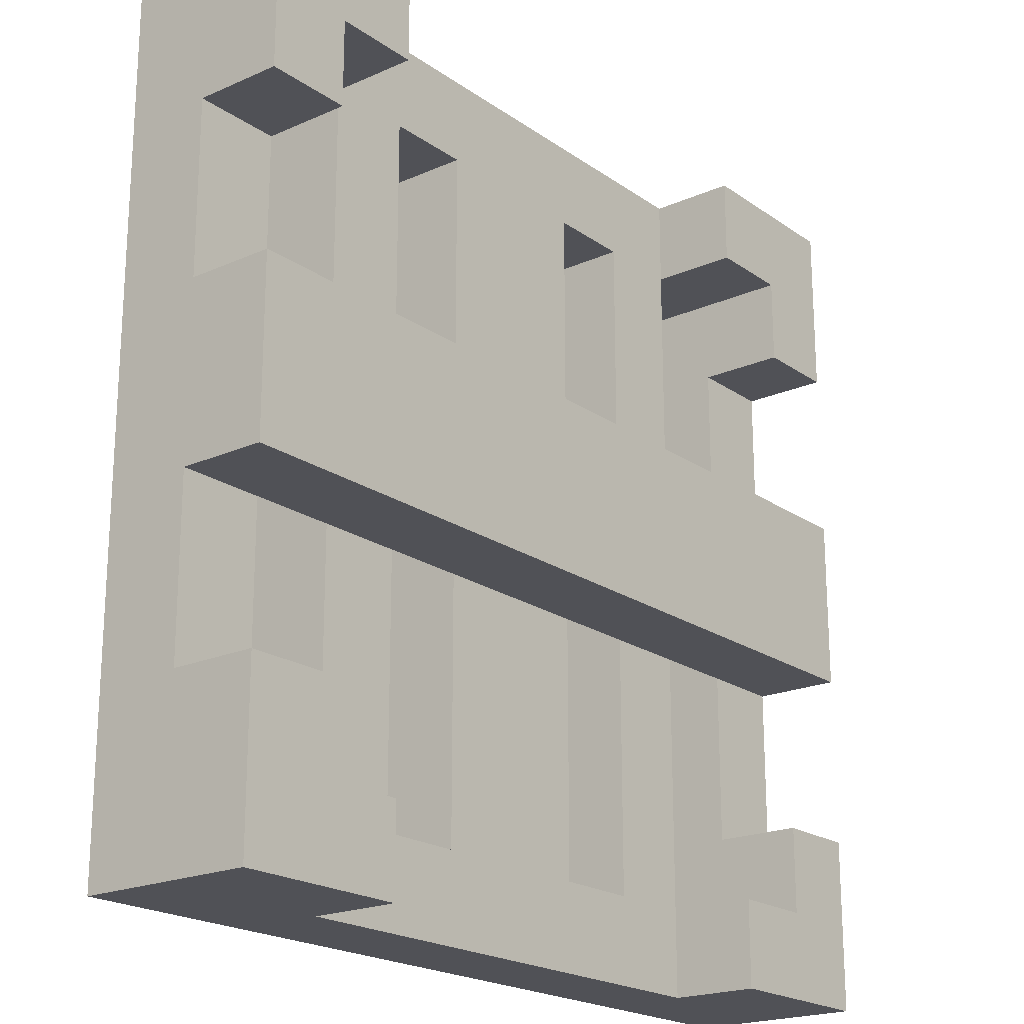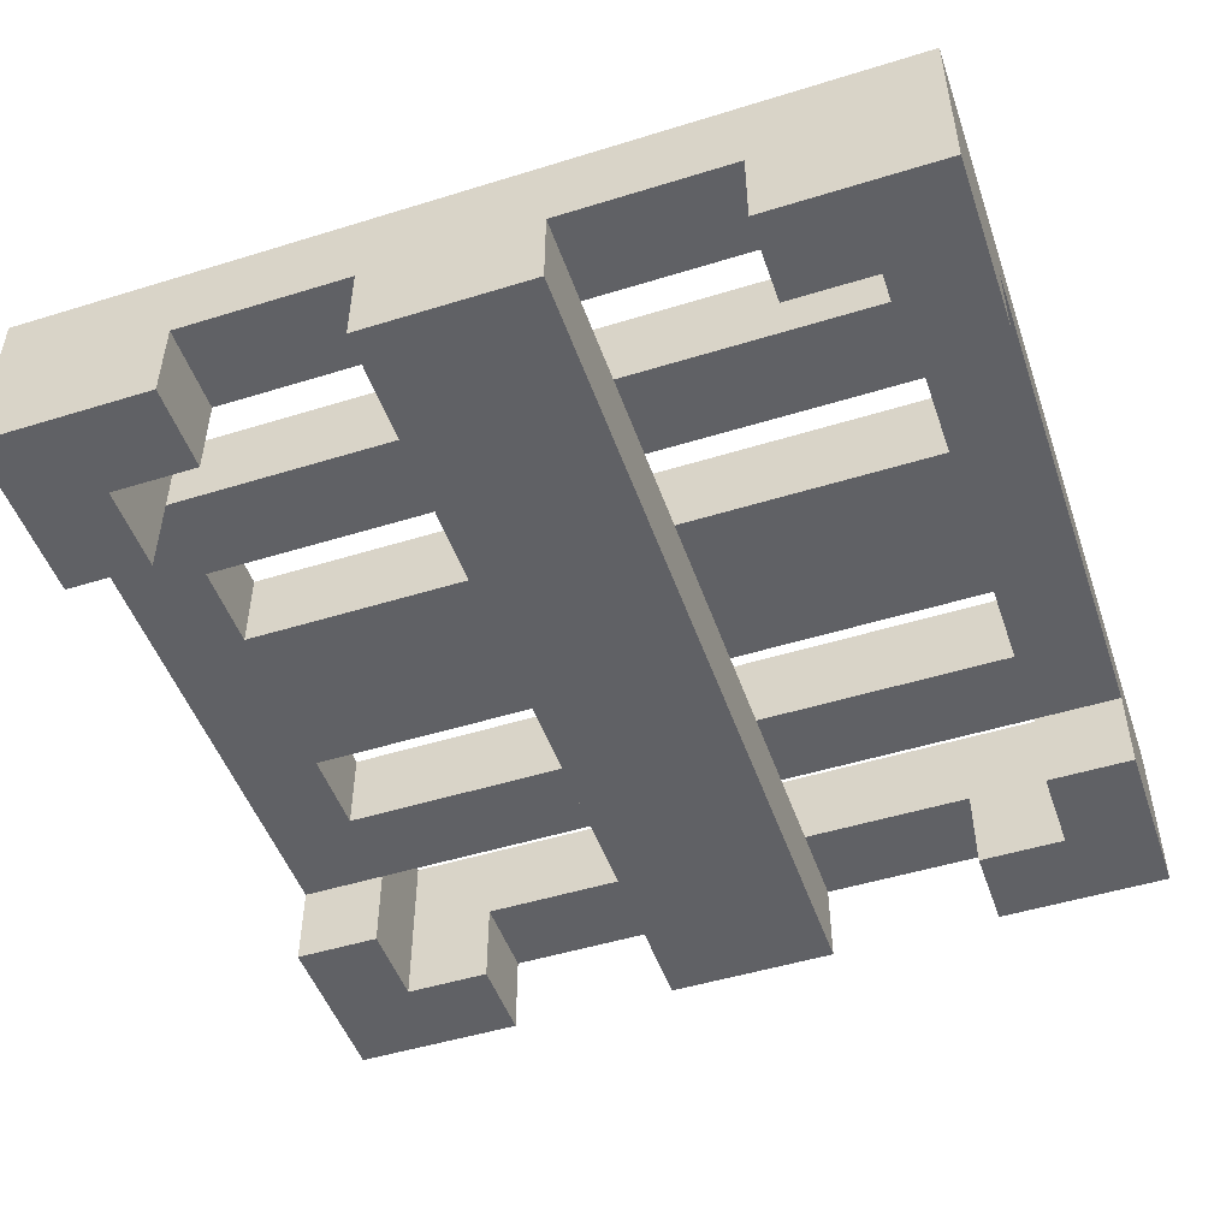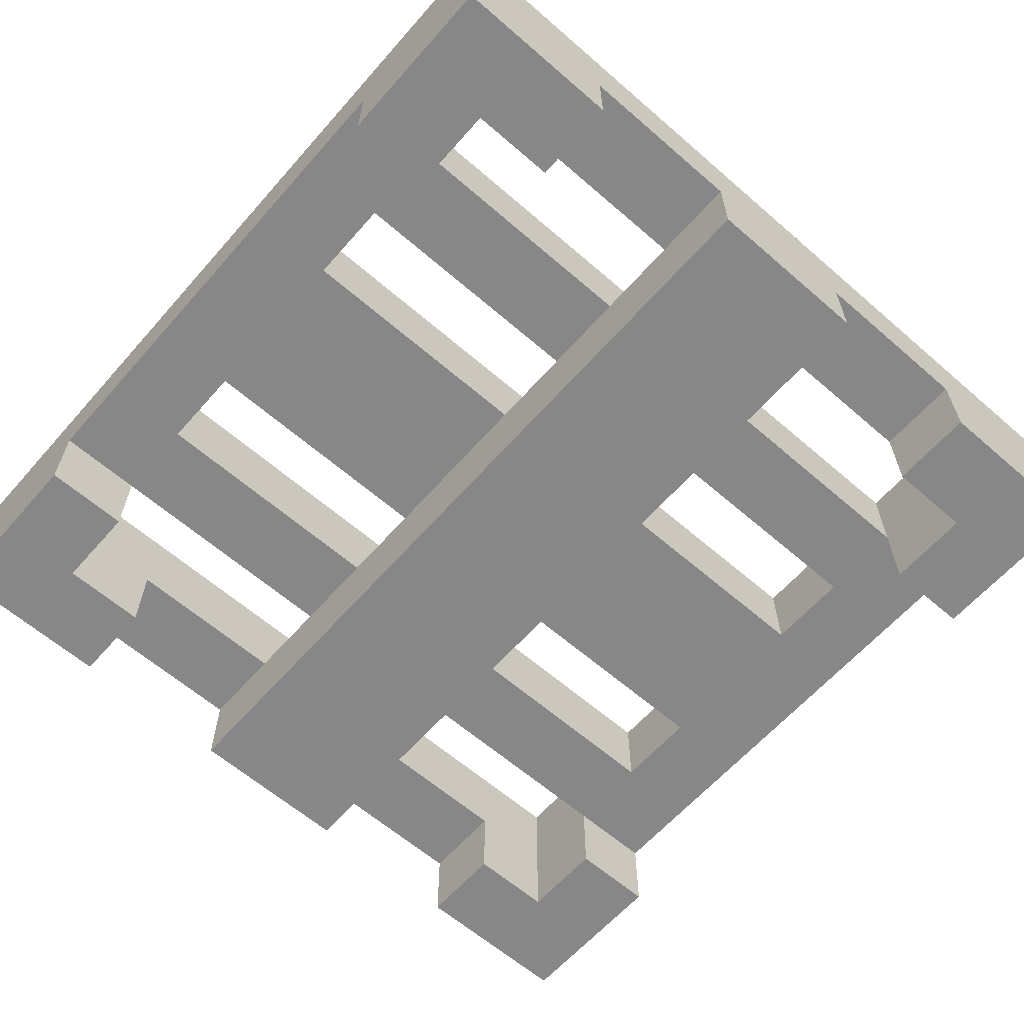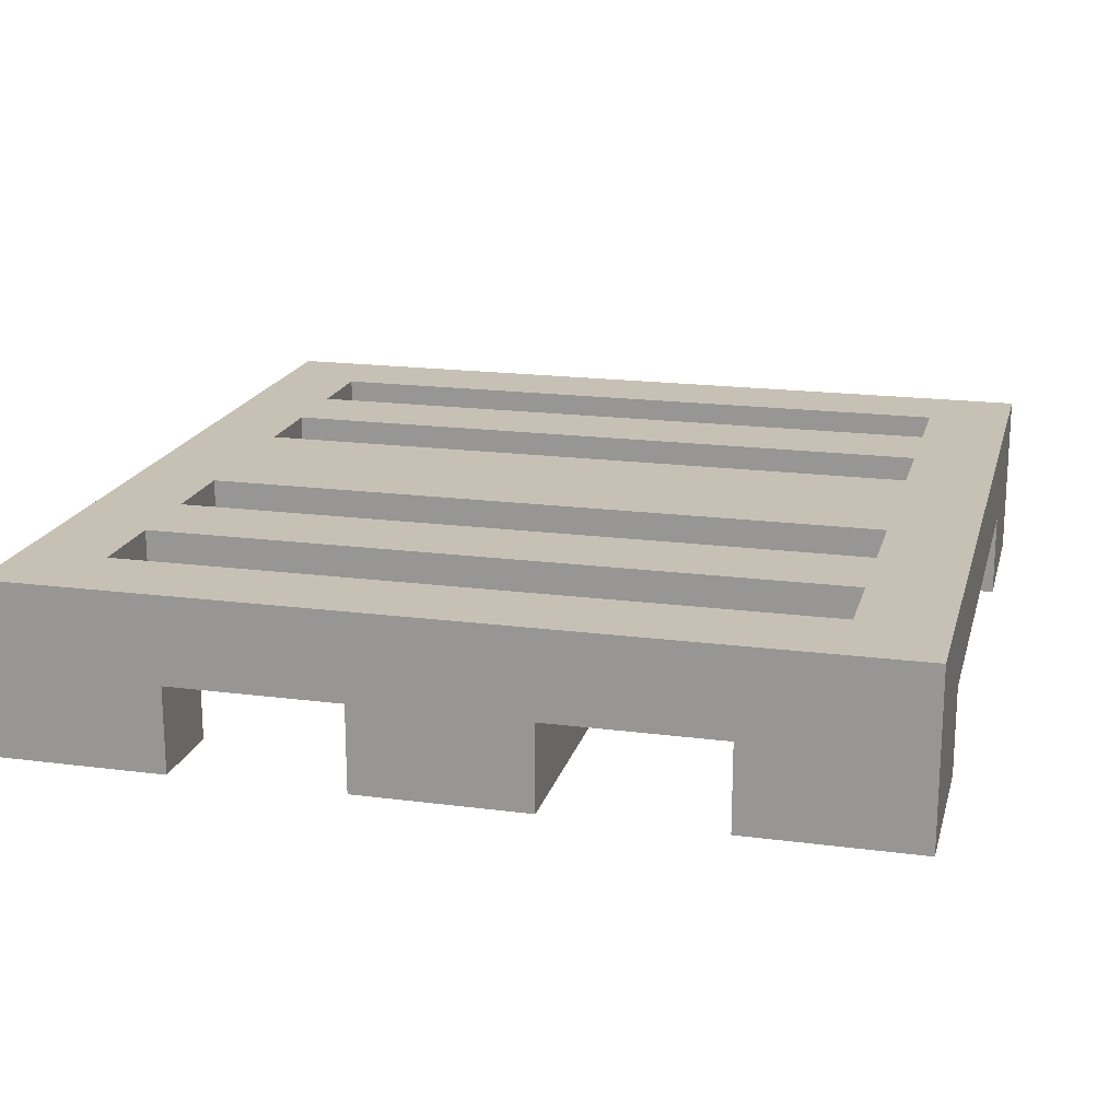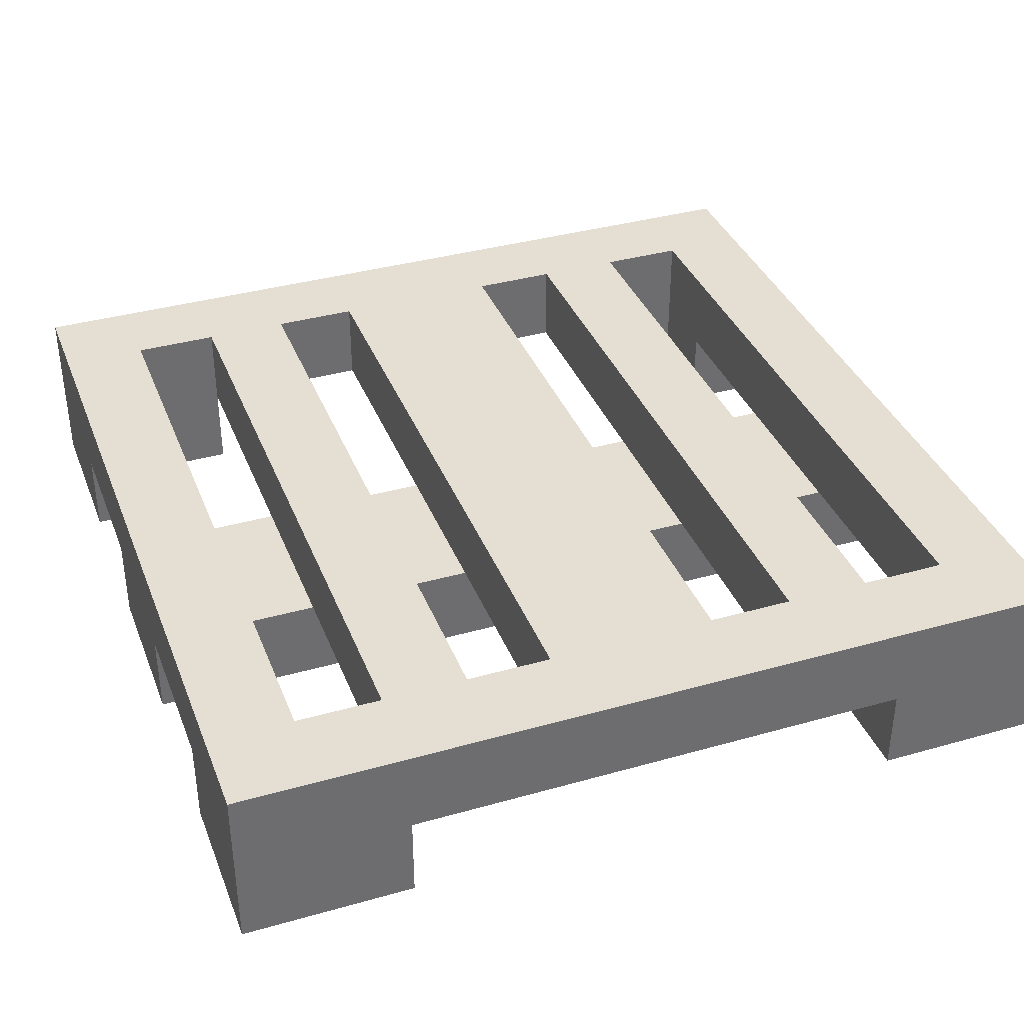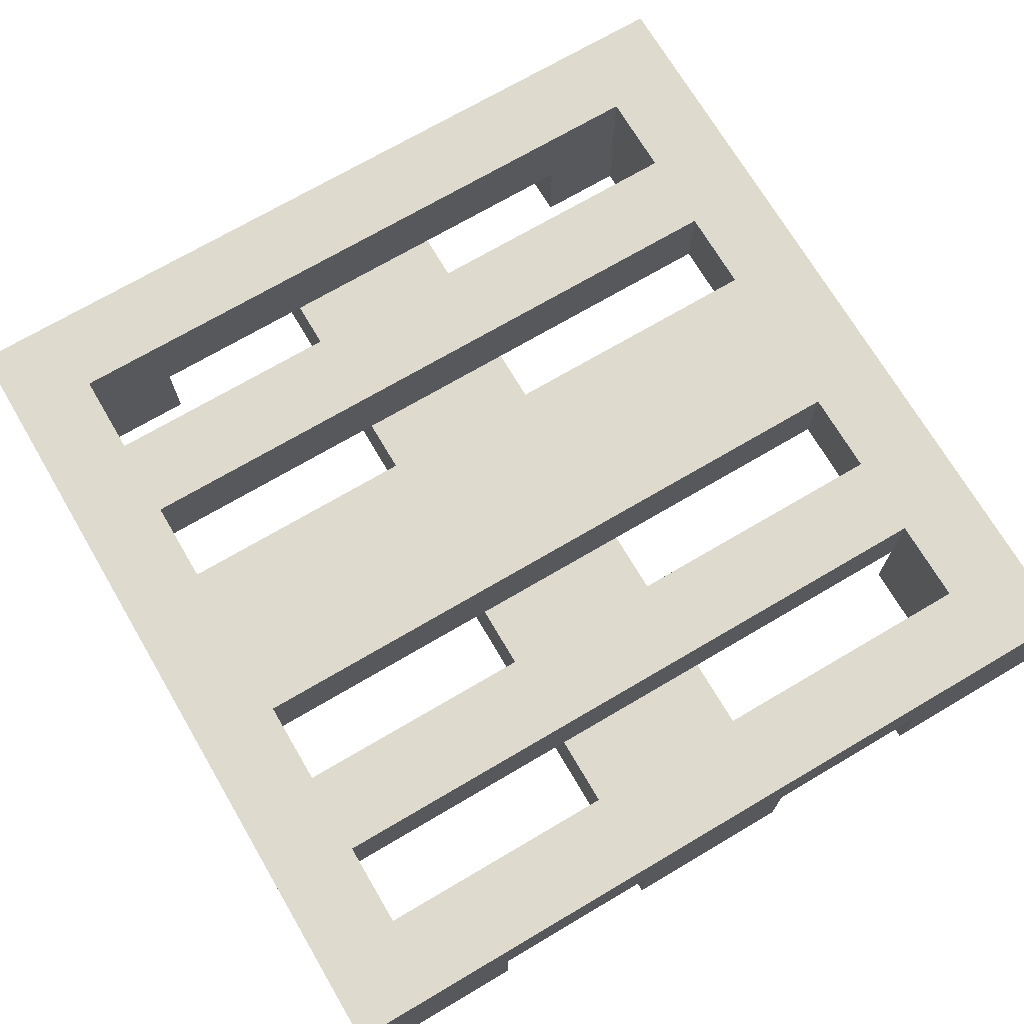
<metadata>
{"format":"obj","ext":"obj","renderer":"f3d","projection":"perspective","resolution":1024,"background":"white","views":[{"elev":-20.5,"azim":-51.3,"up":"+Z"},{"elev":-49.3,"azim":-71.1,"up":"+Y"},{"elev":-62.4,"azim":-131.3,"up":"+Y"},{"elev":18.5,"azim":104.1,"up":"+Y"},{"elev":37.0,"azim":-20.1,"up":"+Y"},{"elev":71.3,"azim":59.5,"up":"+Y"}]}
</metadata>
<code>
v  -0.5 0.0933 0.4
v  -0.5 -0.0067 0.4
v  -0.5 -0.0067 0.5
v  -0.5 -0.0067 0.3
v  -0.5 0.0933 0.3
v  -0.5 0.0933 0.1
v  -0.5 -0.0067 -0
v  -0.5 -0.0067 0.1
v  -0.5 0.0933 -0
v  -0.5 -0.0067 -0.1
v  -0.5 0.0933 -0.1
v  -0.5 0.0933 -0.3
v  -0.5 -0.0067 -0.4
v  -0.5 -0.0067 -0.3
v  -0.5 0.0933 -0.4
v  -0.5 -0.0067 -0.5
v  -0.5 0.0933 -0.5
v  -0.5 0.1933 0.5
v  -0.5 0.1933 0.3
v  -0.5 0.1933 0.1
v  -0.5 0.1933 -0
v  -0.5 0.0933 -0.2
v  -0.5 0.1933 -0.2
v  -0.5 0.1933 -0.4
v  -0.5 0.1933 -0.5
v  -0.3 0.1933 0.4
v  -0.3 0.0933 0.1
v  -0.3 0.0933 0.4
v  -0.3 0.0933 -0.1
v  -0.3 0.0933 -0.3
v  -0.3 0.1933 -0.3
v  -0.3 0.0933 -0.4
v  -0.3 0.1933 -0.4
v  -0.1 0.1933 0.4
v  -0.1 0.0933 0.1
v  -0.1 0.0933 0.4
v  -0.1 0.0933 -0.4
v  -0.1 0.0933 -0.1
v  -0.1 0.1933 -0.4
v  0.2 0.1933 0.4
v  0.2 0.0933 0.1
v  0.2 0.0933 0.4
v  0.2 0.0933 -0.1
v  0.2 0.0933 -0.2
v  0.2 0.1933 -0.2
v  0.2 0.0933 -0.4
v  0.2 0.1933 -0.4
v  0.3 0.0933 0.5
v  0.3 -0.0067 0.4
v  0.3 -0.0067 0.5
v  0.3 0.0933 0.4
v  0.3 0.0933 -0.4
v  0.3 -0.0067 -0.5
v  0.3 -0.0067 -0.4
v  0.3 0.0933 -0.5
v  0.4 0.0933 0.4
v  0.4 -0.0067 0.3
v  0.4 -0.0067 0.4
v  0.4 0.0933 0.3
v  0.4 0.0933 -0.3
v  0.4 -0.0067 -0.4
v  0.4 -0.0067 -0.3
v  0.4 0.0933 -0.4
v  0.4 0.1933 0.4
v  0.4 0.0933 0.2
v  0.4 0.1933 0.2
v  0.4 0.0933 0.1
v  0.4 0.1933 0.1
v  0.4 0.0933 -0
v  0.4 0.1933 -0
v  0.4 0.0933 -0.1
v  0.4 0.1933 -0.4
v  -0.4 -0.0067 0.4
v  -0.4 -0.0067 0.3
v  -0.4 0.0933 0.4
v  -0.4 0.0933 0.3
v  -0.4 -0.0067 -0.3
v  -0.4 -0.0067 -0.4
v  -0.4 0.0933 -0.3
v  -0.4 0.0933 -0.4
v  -0.4 0.1933 0.4
v  -0.4 0.0933 0.1
v  -0.4 0.1933 0.3
v  -0.4 0.0933 -0
v  -0.4 0.1933 0.1
v  -0.4 0.0933 -0.1
v  -0.4 0.0933 -0.2
v  -0.4 0.1933 -0
v  -0.4 0.1933 -0.2
v  -0.4 0.1933 -0.4
v  -0.3 -0.0067 0.5
v  -0.3 -0.0067 0.4
v  -0.3 0.0933 0.5
v  -0.3 -0.0067 -0.4
v  -0.3 -0.0067 -0.5
v  -0.3 0.0933 -0.5
v  -0.2 0.0933 0.4
v  -0.2 0.0933 0.1
v  -0.2 0.1933 0.4
v  -0.2 0.0933 -0.1
v  -0.2 0.0933 -0.3
v  -0.2 0.0933 -0.4
v  -0.2 0.1933 -0.3
v  -0.2 0.1933 -0.4
v  0.1 0.0933 0.4
v  0.1 0.0933 0.1
v  0.1 0.1933 0.4
v  0.1 0.0933 -0.1
v  0.1 0.0933 -0.4
v  0.1 0.1933 -0.4
v  0.3 0.0933 0.1
v  0.3 0.1933 0.4
v  0.3 0.0933 -0.1
v  0.3 0.0933 -0.2
v  0.3 0.1933 -0.2
v  0.3 0.1933 -0.4
v  0.5 -0.0067 0.5
v  0.5 -0.0067 0.3
v  0.5 0.0933 0.5
v  0.5 0.0933 0.4
v  0.5 0.0933 0.3
v  0.5 -0.0067 0.1
v  0.5 -0.0067 -0.1
v  0.5 0.0933 0.1
v  0.5 0.0933 -0
v  0.5 0.0933 -0.1
v  0.5 -0.0067 -0.3
v  0.5 -0.0067 -0.5
v  0.5 0.0933 -0.3
v  0.5 0.0933 -0.5
v  0.5 0.1933 0.5
v  0.5 0.0933 0.2
v  0.5 0.1933 0.4
v  0.5 0.1933 0.2
v  0.5 0.1933 0.1
v  0.5 0.1933 -0
v  0.5 0.1933 -0.5
v  -0.4 -0.0067 0.5
v  -0.4 0.1933 0.5
v  0 0.0933 0.5
v  0 0.1933 0.5
v  0.1 0.0933 0.5
v  0.1 0.1933 0.5
v  0.2 0.0933 0.5
v  0.2 0.1933 0.5
v  0.4 -0.0067 0.5
v  0.4 0.0933 0.5
v  0.4 0.1933 0.5
v  0.4 -0.0067 0.1
v  -0.4 -0.0067 -0.1
v  0.4 -0.0067 -0.1
v  -0.4 0.0933 -0.5
v  -0.4 0.1933 -0.5
v  -0.3 0.1933 -0.5
v  0.1 0.0933 -0.5
v  0.1 0.1933 -0.5
v  0.2 0.0933 -0.5
v  0.2 0.1933 -0.5
v  0.3 0.1933 -0.5
v  0.4 0.0933 -0.5
v  0.4 0.1933 -0.5
v  -0.4 -0.0067 -0
v  0 0.0933 0.4
v  0 0.1933 0.4
o lvl1_palet2
g lvl1_palet2
f 1 2 3
f 1 4 2
f 5 4 1
f 6 7 8
f 9 10 7
f 9 7 6
f 11 10 9
f 12 13 14
f 15 16 13
f 15 13 12
f 17 16 15
f 18 5 1
f 18 1 3
f 19 6 5
f 19 5 18
f 20 9 6
f 20 6 19
f 21 22 11
f 21 9 20
f 21 11 9
f 23 12 22
f 23 22 21
f 23 15 12
f 24 17 15
f 24 15 23
f 25 17 24
f 26 27 28
f 26 29 27
f 26 30 29
f 31 32 30
f 31 30 26
f 33 32 31
f 34 35 36
f 34 37 38
f 34 38 35
f 39 37 34
f 40 41 42
f 40 43 41
f 40 44 43
f 45 46 44
f 45 44 40
f 47 46 45
f 48 49 50
f 51 49 48
f 52 53 54
f 55 53 52
f 56 57 58
f 59 57 56
f 60 61 62
f 63 61 60
f 64 59 56
f 64 65 59
f 66 67 65
f 66 65 64
f 68 69 67
f 68 67 66
f 70 71 69
f 70 69 68
f 70 63 60
f 70 60 71
f 72 63 70
f 73 74 75
f 75 74 76
f 77 78 79
f 79 78 80
f 75 76 81
f 76 82 83
f 81 76 83
f 82 84 85
f 83 82 85
f 86 87 88
f 85 84 88
f 84 86 88
f 79 80 89
f 88 87 89
f 87 79 89
f 89 80 90
f 91 92 93
f 93 92 28
f 94 95 32
f 32 95 96
f 97 98 99
f 98 100 99
f 100 101 99
f 101 102 103
f 99 101 103
f 103 102 104
f 105 106 107
f 108 109 107
f 106 108 107
f 107 109 110
f 51 111 112
f 111 113 112
f 113 114 112
f 114 52 115
f 112 114 115
f 115 52 116
f 117 118 119
f 119 118 120
f 120 118 121
f 122 123 124
f 124 123 125
f 125 123 126
f 127 128 129
f 129 128 130
f 119 120 131
f 121 132 133
f 131 120 133
f 120 121 133
f 132 124 134
f 133 132 134
f 124 125 135
f 134 124 135
f 125 126 136
f 135 125 136
f 129 130 136
f 126 129 136
f 136 130 137
f 138 18 3
f 139 18 138
f 91 139 138
f 93 139 91
f 140 139 93
f 141 139 140
f 142 141 140
f 143 141 142
f 144 143 142
f 145 143 144
f 48 145 144
f 146 48 50
f 147 145 48
f 147 48 146
f 148 145 147
f 117 147 146
f 119 148 147
f 119 147 117
f 131 148 119
f 82 6 8
f 27 82 8
f 98 27 8
f 35 98 8
f 106 35 8
f 41 106 8
f 111 41 8
f 149 111 8
f 67 111 149
f 122 67 149
f 124 67 122
f 77 12 14
f 79 12 77
f 127 60 62
f 129 60 127
f 94 80 78
f 94 90 80
f 32 90 94
f 33 90 32
f 37 104 102
f 39 104 37
f 46 110 109
f 47 110 46
f 61 52 54
f 61 116 52
f 63 116 61
f 72 116 63
f 73 75 92
f 75 81 92
f 92 81 28
f 28 81 26
f 97 99 36
f 36 99 34
f 105 107 42
f 42 107 40
f 49 51 58
f 51 112 56
f 58 51 56
f 56 112 64
f 4 5 74
f 74 5 76
f 57 59 118
f 118 59 121
f 10 11 150
f 150 11 86
f 150 86 29
f 150 29 100
f 150 100 38
f 150 38 108
f 150 108 43
f 150 43 113
f 150 113 151
f 151 113 71
f 151 71 123
f 123 71 126
f 16 17 152
f 17 25 152
f 152 25 153
f 16 152 95
f 152 153 95
f 95 153 96
f 96 153 154
f 96 154 155
f 155 154 156
f 155 156 157
f 157 156 158
f 157 158 55
f 55 158 159
f 53 55 160
f 55 159 160
f 160 159 161
f 53 160 128
f 160 161 130
f 128 160 130
f 130 161 137
f 2 138 3
f 73 91 138
f 73 138 2
f 92 91 73
f 49 146 50
f 58 117 146
f 58 146 49
f 4 73 2
f 74 73 4
f 57 117 58
f 118 117 57
f 7 149 8
f 162 149 7
f 10 162 7
f 150 149 162
f 150 162 10
f 151 122 149
f 151 149 150
f 123 122 151
f 13 77 14
f 78 77 13
f 61 127 62
f 16 94 78
f 16 78 13
f 95 94 16
f 53 61 54
f 128 127 61
f 128 61 53
f 28 140 93
f 97 140 28
f 36 140 97
f 163 142 140
f 163 140 36
f 105 144 142
f 105 142 163
f 42 48 144
f 42 144 105
f 51 48 42
f 65 121 59
f 132 121 65
f 6 76 5
f 82 76 6
f 27 97 28
f 98 97 27
f 35 105 163
f 35 163 36
f 106 105 35
f 41 51 42
f 111 51 41
f 67 132 65
f 124 132 67
f 22 86 11
f 87 86 22
f 44 113 43
f 114 113 44
f 12 87 22
f 79 87 12
f 30 100 29
f 101 100 30
f 60 126 71
f 129 126 60
f 32 101 30
f 102 101 32
f 37 108 38
f 109 108 37
f 46 114 44
f 52 114 46
f 96 102 32
f 96 109 37
f 96 37 102
f 155 46 109
f 155 109 96
f 157 52 46
f 157 46 155
f 55 52 157
f 82 27 84
f 111 67 69
f 84 27 86
f 86 27 29
f 98 35 100
f 100 35 38
f 106 41 108
f 108 41 43
f 111 69 113
f 113 69 71
f 18 139 81
f 139 141 81
f 81 141 26
f 26 141 99
f 99 141 34
f 141 143 164
f 34 141 164
f 143 145 107
f 164 143 107
f 145 148 40
f 107 145 40
f 40 148 112
f 148 131 64
f 112 148 64
f 64 131 133
f 18 81 19
f 19 81 83
f 64 133 66
f 66 133 134
f 19 83 20
f 20 83 85
f 66 134 68
f 68 134 135
f 20 85 21
f 21 85 88
f 68 135 70
f 70 135 136
f 21 88 23
f 23 88 89
f 40 112 45
f 45 112 115
f 26 99 31
f 31 99 103
f 23 89 24
f 24 89 90
f 31 103 33
f 33 103 104
f 164 107 39
f 34 164 39
f 39 107 110
f 45 115 47
f 47 115 116
f 70 136 72
f 24 90 25
f 90 33 153
f 25 90 153
f 33 104 154
f 153 33 154
f 39 110 154
f 104 39 154
f 110 47 156
f 154 110 156
f 47 116 158
f 156 47 158
f 116 72 159
f 158 116 159
f 72 136 161
f 159 72 161
f 161 136 137

</code>
